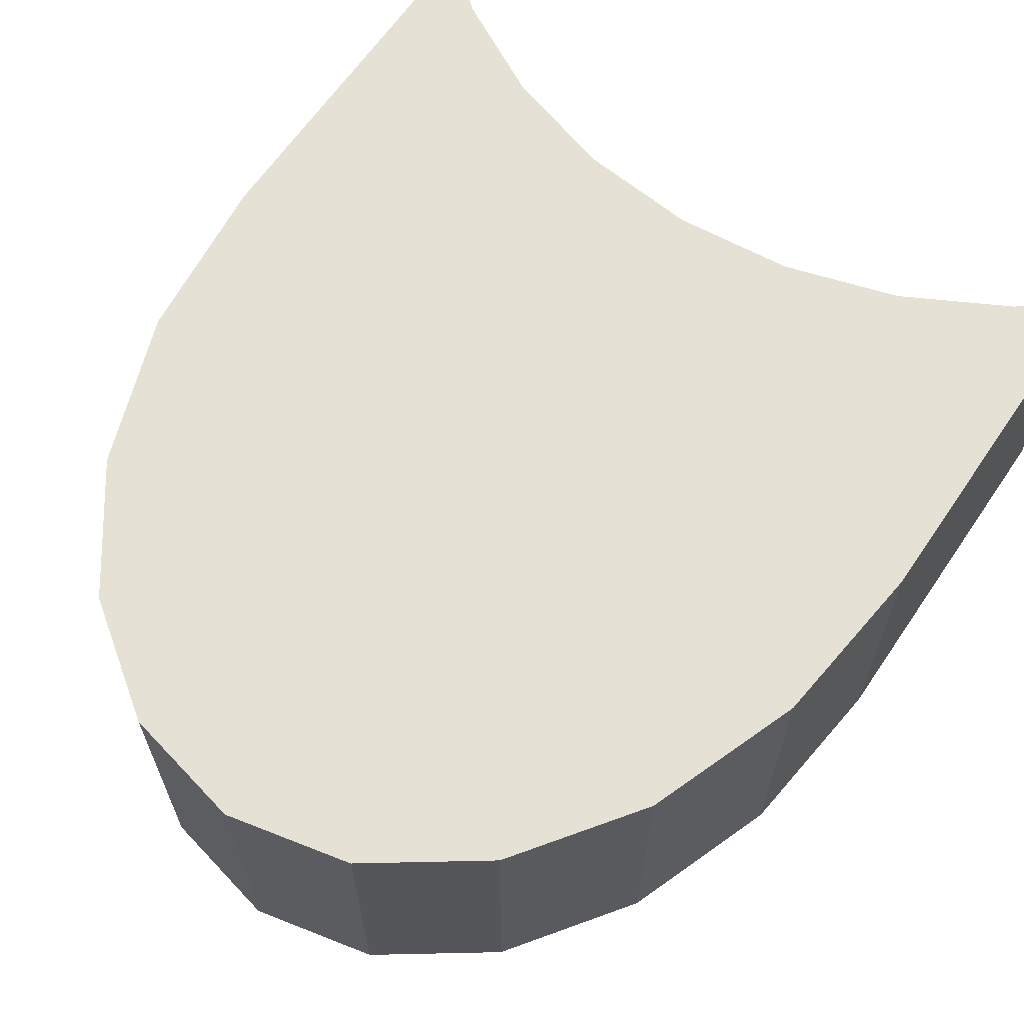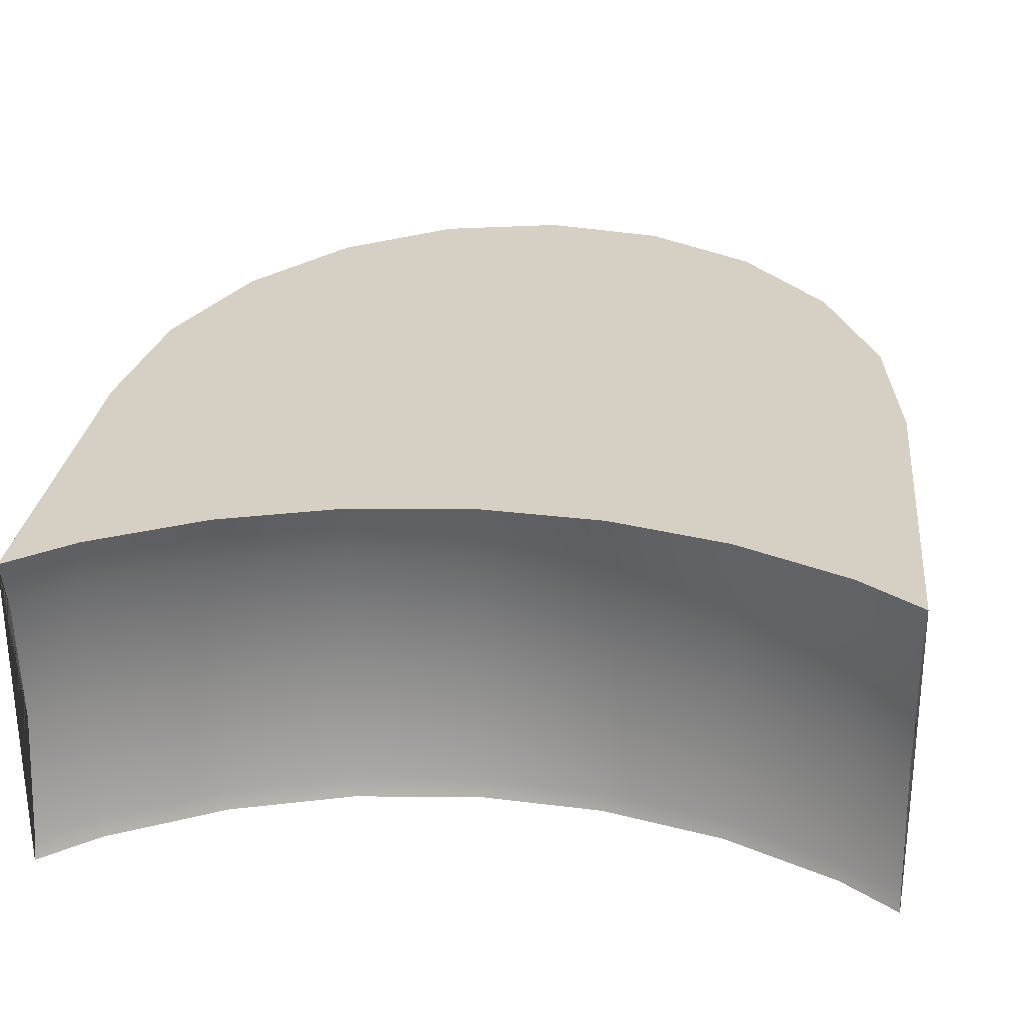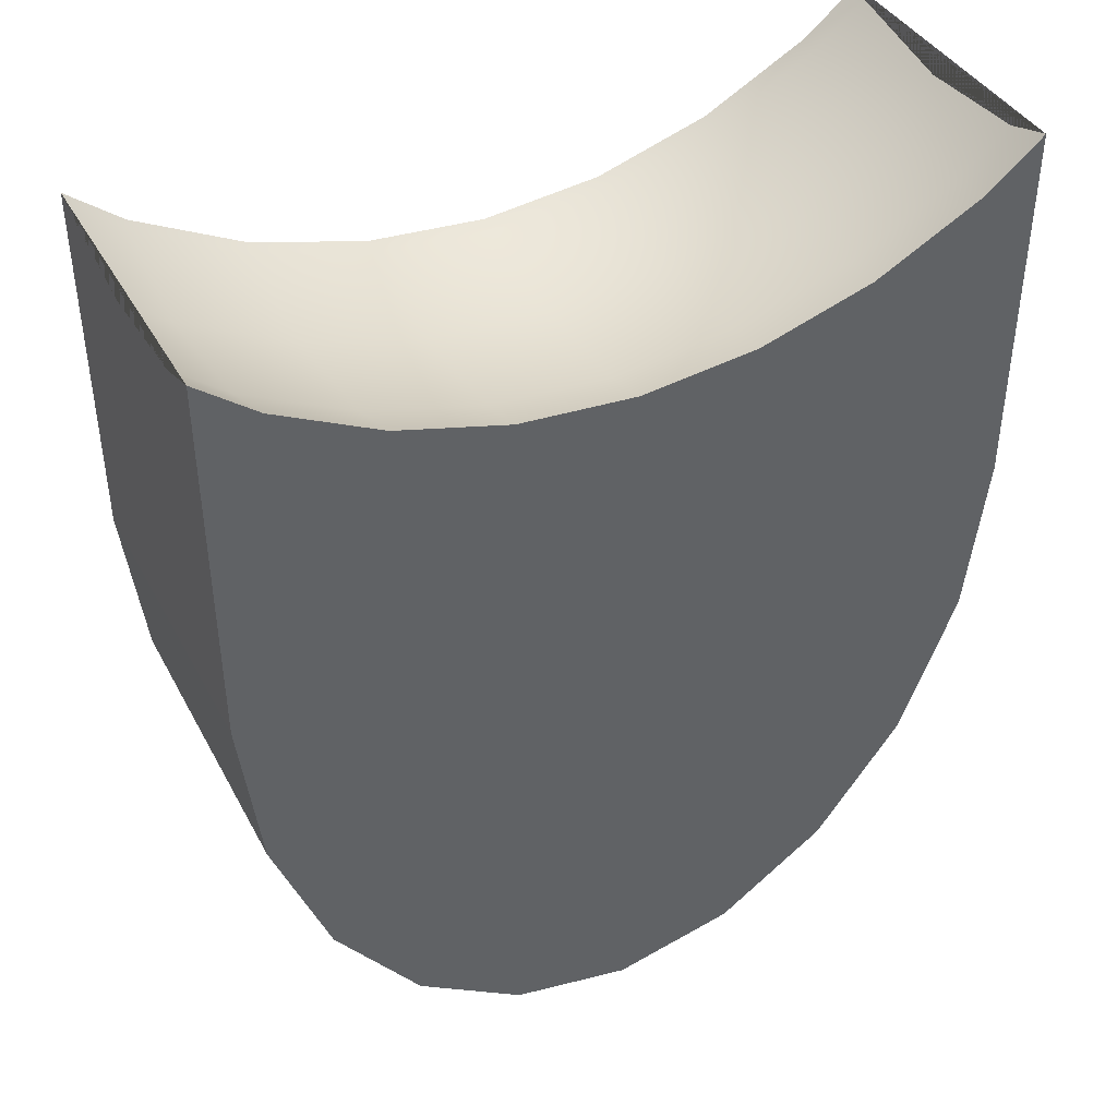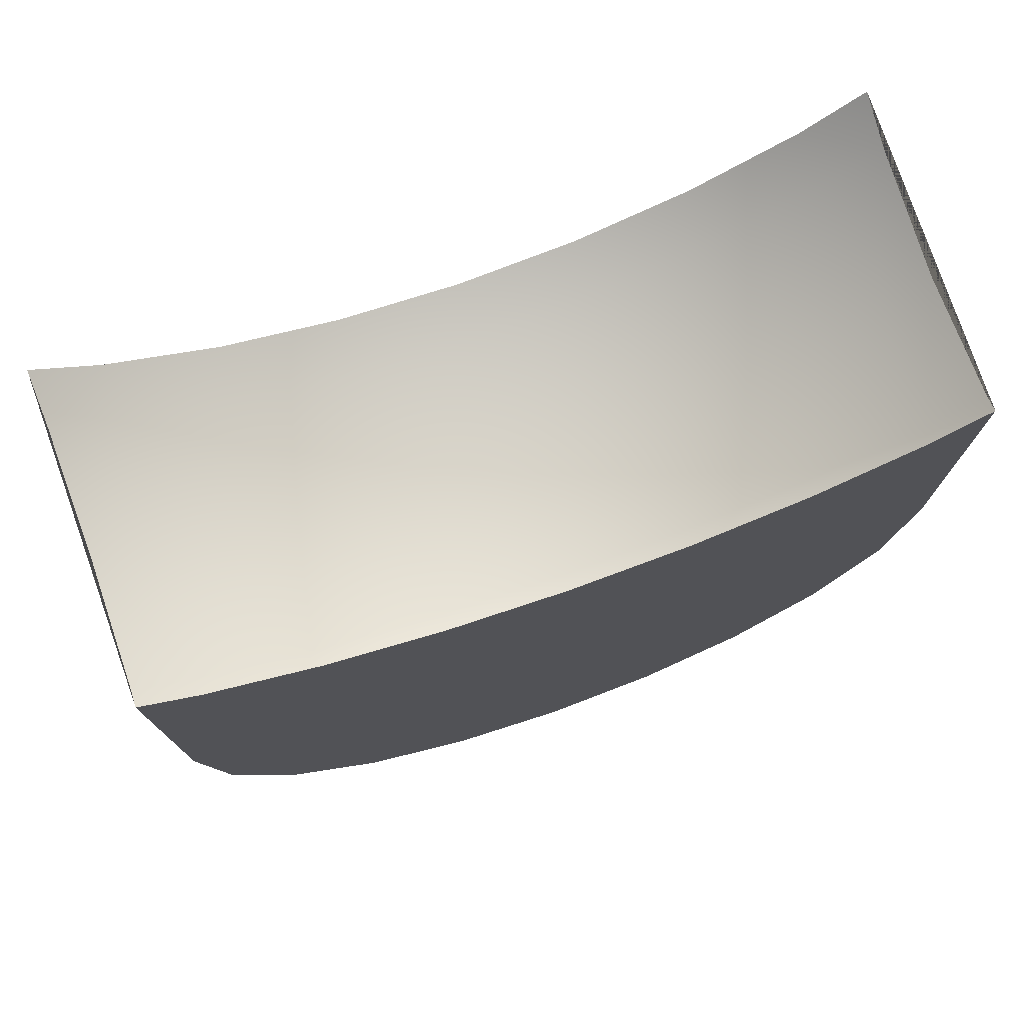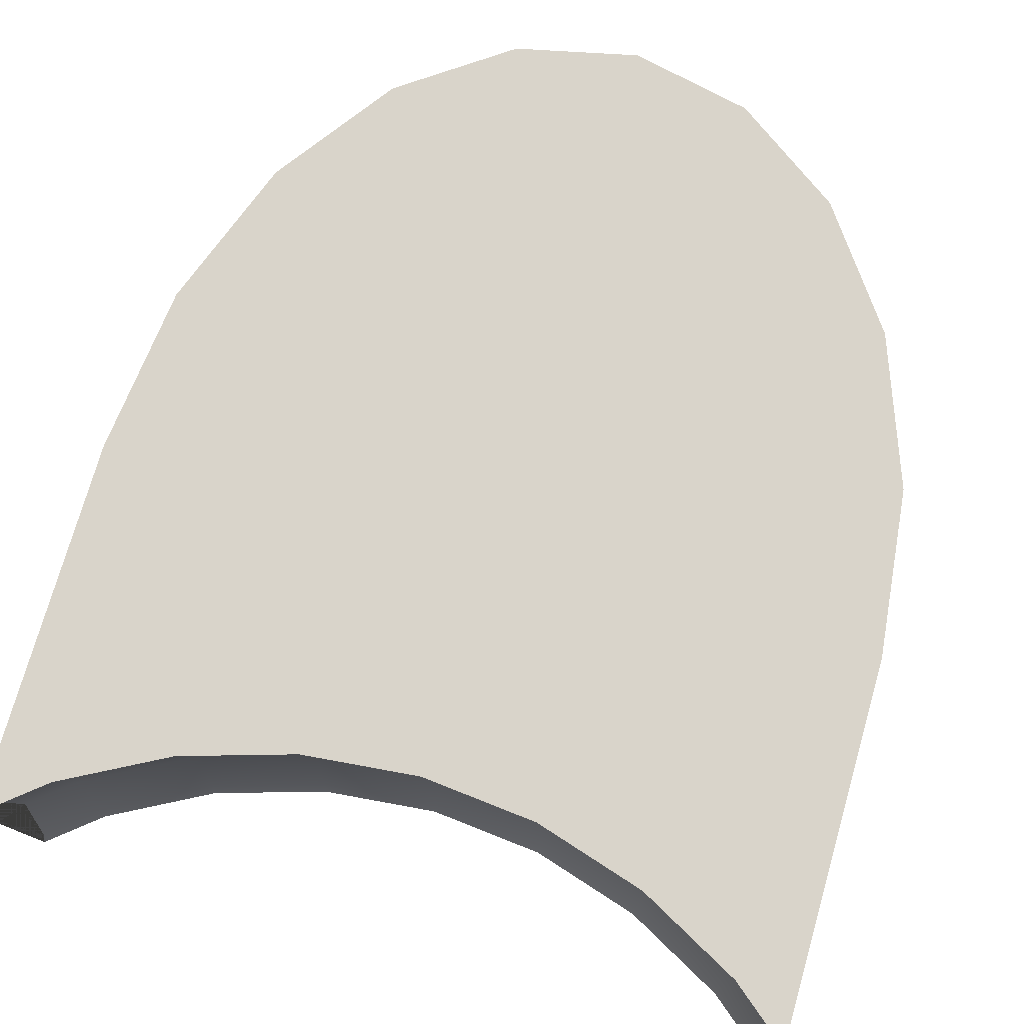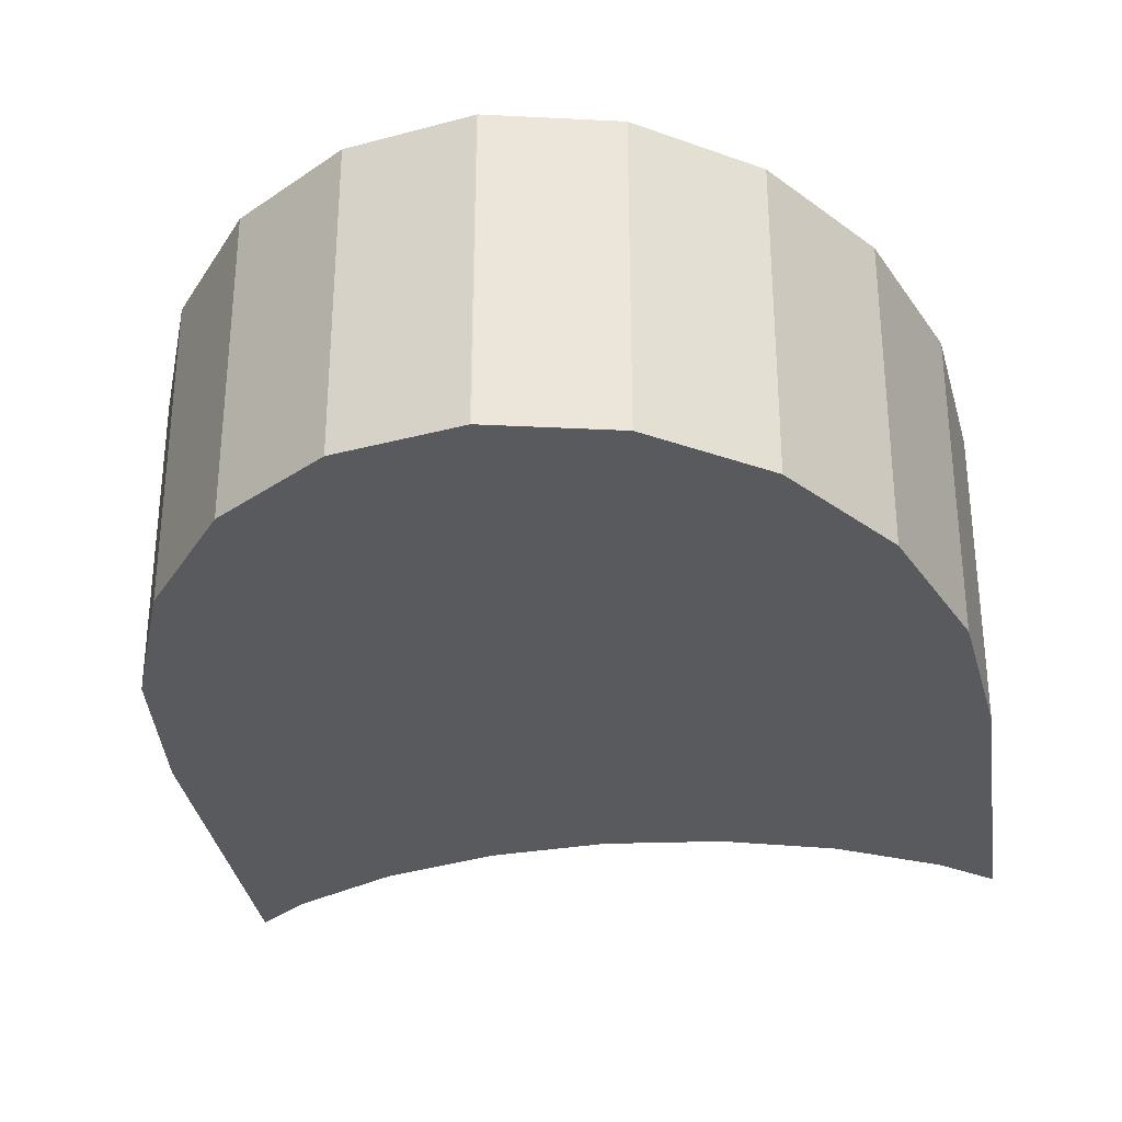
<metadata>
{"format":"obj","ext":"obj","renderer":"f3d","projection":"perspective","resolution":1024,"background":"white","views":[{"elev":64.1,"azim":-145.8,"up":"+Y"},{"elev":26.1,"azim":6.0,"up":"+Y"},{"elev":42.3,"azim":153.6,"up":"+Z"},{"elev":76.6,"azim":-19.4,"up":"+Z"},{"elev":74.8,"azim":16.0,"up":"+Y"},{"elev":-31.3,"azim":-171.6,"up":"+Y"}]}
</metadata>
<code>
o and
v 0.003127 -0 -1.385
v 0.000401 0.6604 0.5398
v -0.9917 0 0.004368
v 0.000401 0.351 0.5093
v 0.000401 0.04163 0.5398
v -0.3043 -0 -1.317
v -0.5816 -0 -1.12
v -0.8017 -0 -0.8124
v -0.943 -0 -0.425
v 0.005558 -0 -1.385
v 0.9917 -0 -0.007763
v 0.3103 -0 -1.318
v 0.5852 -0 -1.122
v 0.8034 -0 -0.8174
v 0.3039 0.6604 0.5697
v 0.9434 -0 -0.4334
v 0.3098 0.351 0.5398
v 0.3039 0.04163 0.5697
v 0.003127 0.7873 -1.385
v -0.9917 0.7873 0.004368
v -0.3043 0.7873 -1.317
v -0.5816 0.7873 -1.12
v -0.8017 0.7873 -0.8124
v -0.943 0.7873 -0.425
v 0.005558 0.7873 -1.385
v 0.9917 0.7873 -0.007763
v 0.3103 0.7873 -1.318
v 0.5852 0.7873 -1.122
v 0.8034 0.7873 -0.8174
v 0.5957 0.6604 0.6582
v 0.9434 0.7873 -0.4334
v 0.6073 0.351 0.6301
v 0.5957 0.04163 0.6582
v 0.8646 0.6604 0.802
v 0.8815 0.351 0.7766
v 0.8646 0.04163 0.802
v -0.8638 0.6604 0.802
v -0.8807 0.351 0.7766
v -0.8638 0.04163 0.802
v -0.5949 0.6604 0.6582
v -0.6065 0.351 0.6301
v -0.5949 0.04163 0.6582
v -0.3031 0.6604 0.5697
v -0.309 0.351 0.5398
v -0.3031 0.04163 0.5697
v -0.8568 0 0.8125
v -0.9917 0 0.9232
v -0.3006 0 0.5821
v -0.59 0 0.6699
v 0.9917 0 0.9225
v 0.3014 0 0.5821
v 0.000401 0 0.5524
v 0.8576 0 0.8124
v 0.5908 0 0.6699
v -0.8424 0.7873 0.8339
v -0.9917 0.7873 0.9564
v -0.2956 0.7873 0.6074
v -0.5801 0.7873 0.6938
v 0.9917 0.7873 0.9558
v 0.000401 0.7873 0.5783
v 0.2964 0.7873 0.6074
v 0.5809 0.7873 0.6938
v 0.8432 0.7873 0.8339
v 0.9917 0.04163 0.9062
v 0.9917 0.351 0.867
v 0.9917 0.6604 0.9062
v -0.9917 0.04163 0.9069
v -0.9917 0.351 0.8677
v -0.9917 0.6604 0.9069
f 8 7 6 1 10 12 13 14 16 11 50 53 54 51 52 48 49 46 47 3 9
f 25 19 21 22 23 24 20 56 55 58 57 60 61 62 63 59 26 31 29 28 27
f 7 8 23 22
f 12 10 25 27
f 8 9 24 23
f 10 1 19 25
f 9 3 20 24
f 50 11 26 59 66 65 64
f 11 16 31 26
f 56 20 3 47 67 68 69
f 16 14 29 31
f 1 6 21 19
f 14 13 28 29
f 6 7 22 21
f 13 12 27 28
f 51 18 5 52
f 60 2 15 61
f 4 17 15 2
f 5 18 17 4
f 17 32 30 15
f 18 33 32 17
f 54 33 18 51
f 15 30 62 61
f 30 34 63 62
f 32 35 34 30
f 33 36 35 32
f 53 36 33 54
f 65 35 36 64
f 50 64 36 53
f 66 59 63 34
f 66 34 35 65
f 69 37 55 56
f 68 38 37 69
f 39 38 68 67
f 46 39 67 47
f 39 42 41 38
f 49 42 39 46
f 55 37 40 58
f 38 41 40 37
f 58 40 43 57
f 41 44 43 40
f 42 45 44 41
f 48 45 42 49
f 52 5 45 48
f 57 43 2 60
f 44 4 2 43
f 45 5 4 44

</code>
